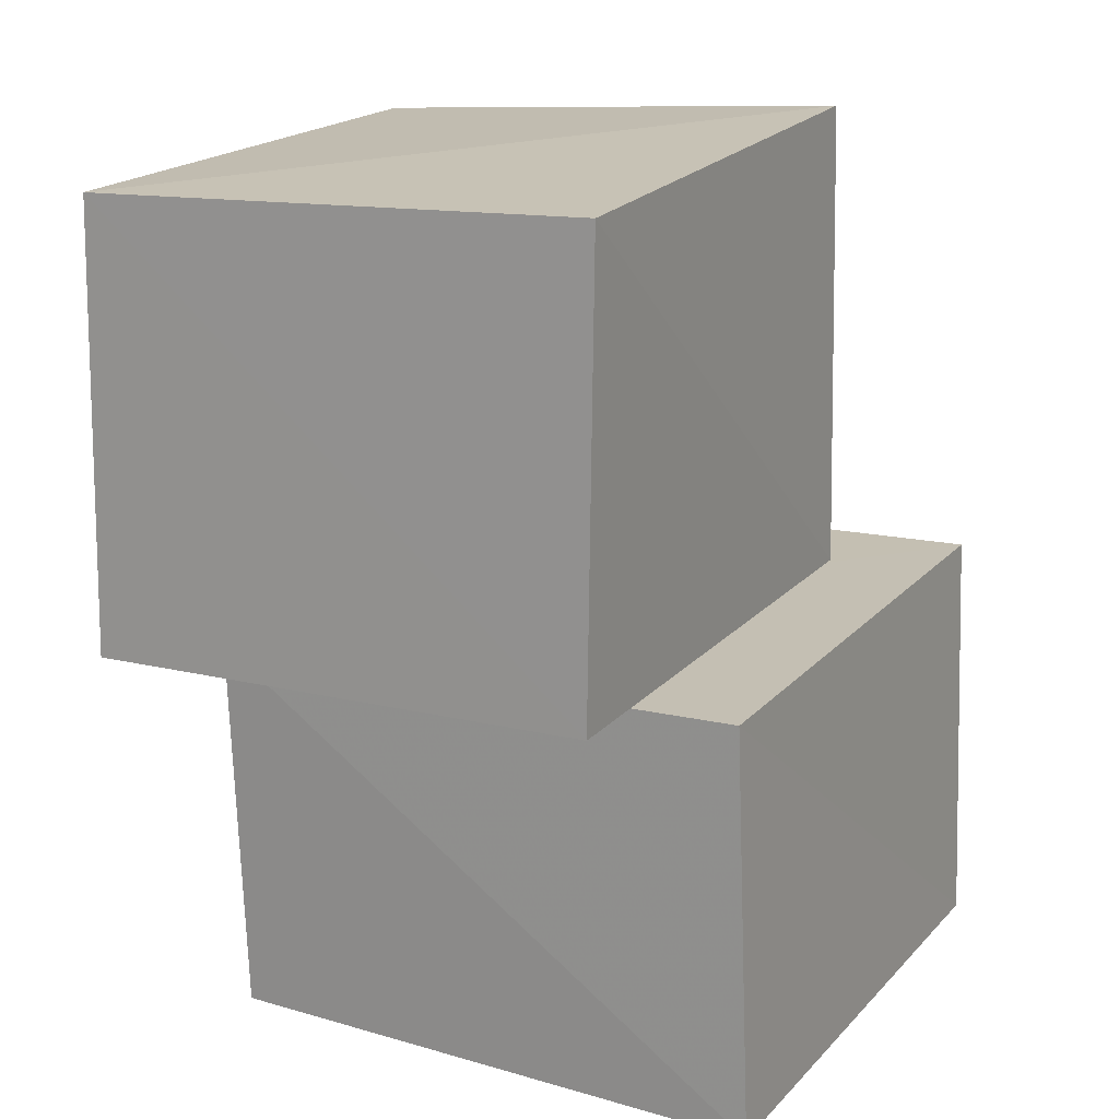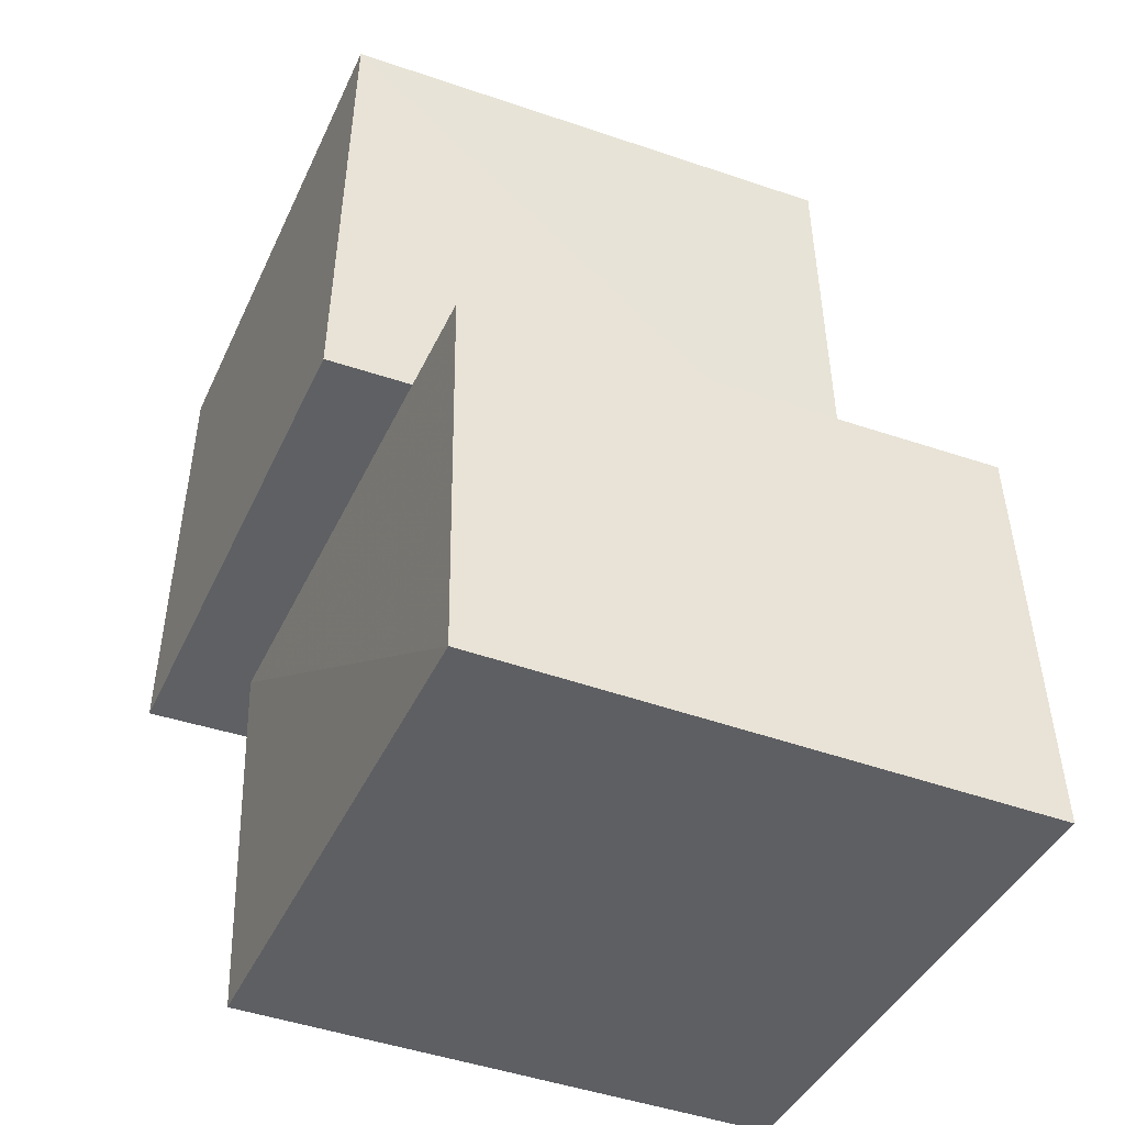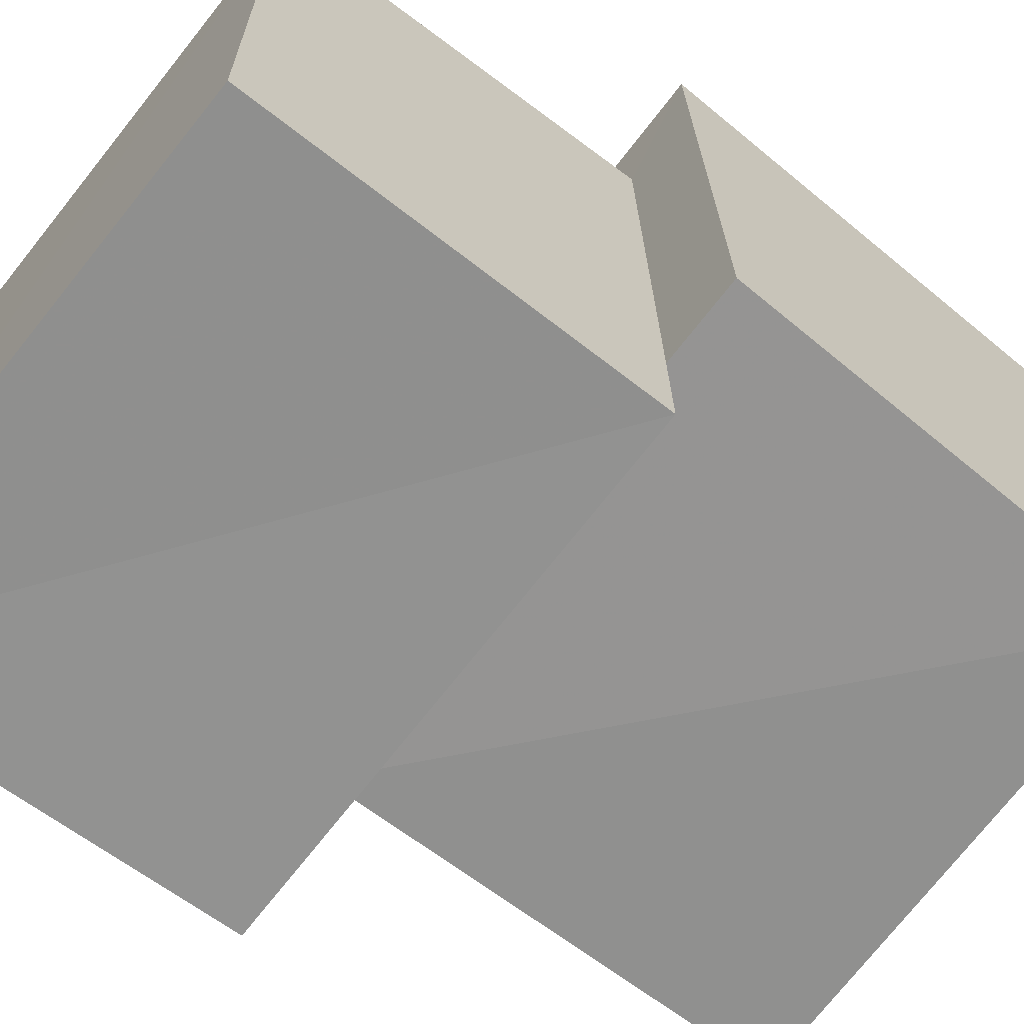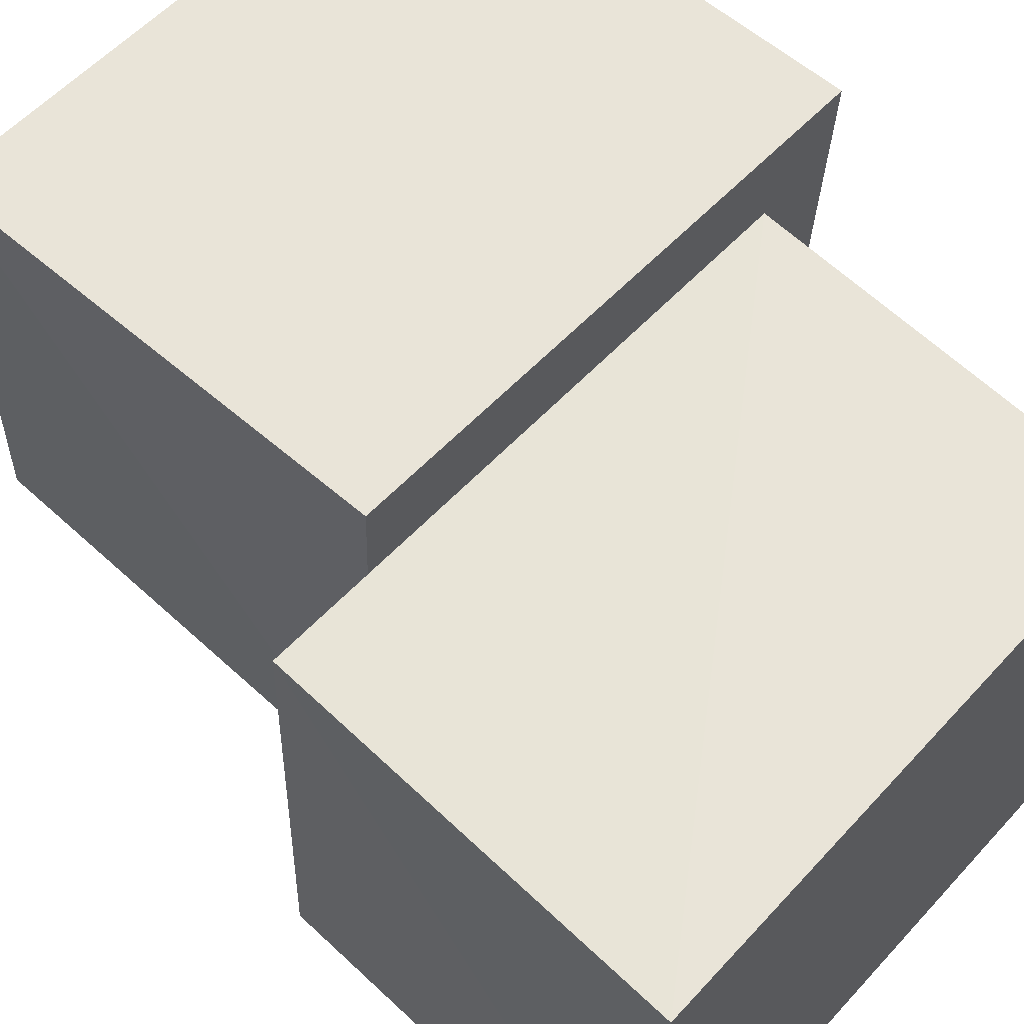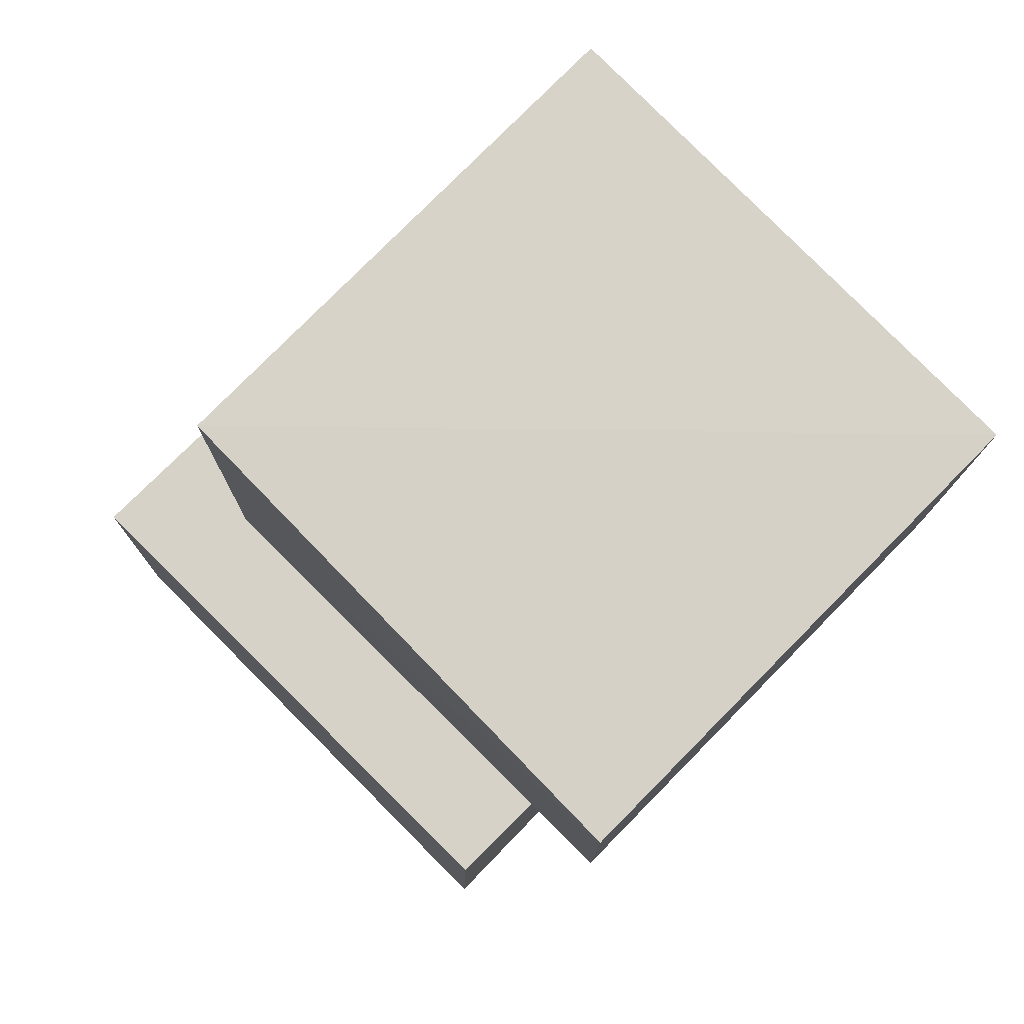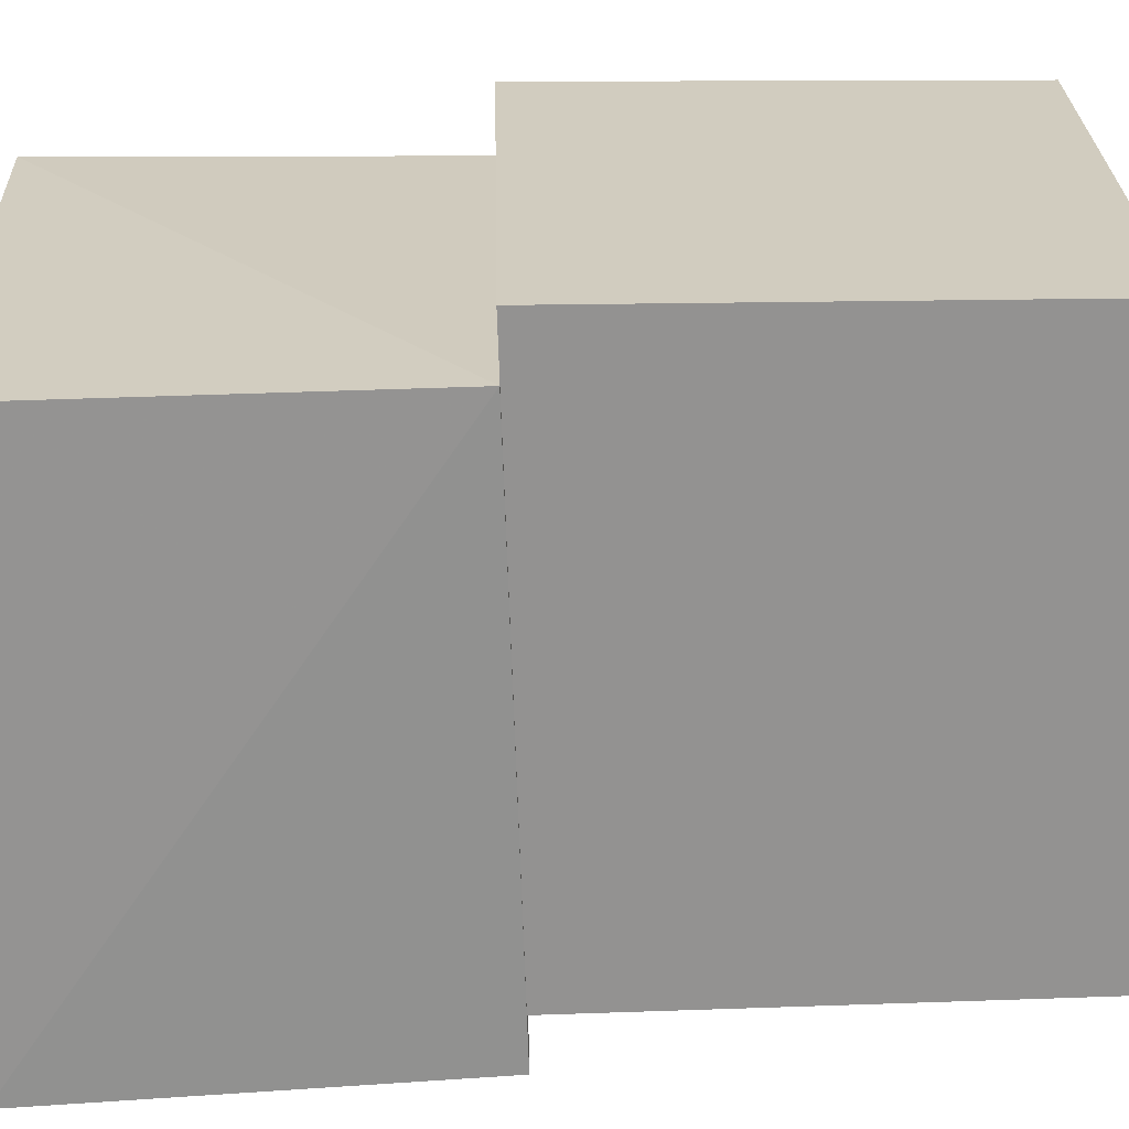
<metadata>
{"format":"obj","ext":"obj","renderer":"f3d","projection":"perspective","resolution":1024,"background":"white","views":[{"elev":17.7,"azim":119.0,"up":"+Y"},{"elev":-41.9,"azim":156.3,"up":"+Y"},{"elev":-67.0,"azim":51.4,"up":"+Z"},{"elev":61.1,"azim":-47.9,"up":"+Z"},{"elev":79.0,"azim":-45.1,"up":"+Y"},{"elev":23.8,"azim":87.3,"up":"+Z"}]}
</metadata>
<code>
v 0.05946 0.8183 0.07484
v 1.113 0.7897 0.07433
v 1.114 0.7561 1.122
v 0.06497 0.7831 1.128
v 0.07047 1.743 0.09137
v 1.096 1.68 0.07112
v 1.098 1.64 1.113
v 0.05611 1.674 1.117
v -0.159 0.002018 -0.1588
v 0.9467 0.002349 -0.1667
v 0.9363 0.001671 0.9357
v -0.1629 0.002325 0.9497
v -0.1408 0.8278 -0.1342
v 0.9447 0.7984 -0.1322
v 0.954 0.7633 0.9534
v -0.1348 0.7918 0.9484
f 1 5 6
f 1 6 2
f 1 8 5
f 3 1 2
f 3 2 7
f 4 1 3
f 4 3 7
f 4 7 8
f 4 8 1
f 5 7 6
f 5 8 7
f 7 2 6
f 9 13 14
f 9 14 10
f 9 16 13
f 11 9 10
f 11 10 15
f 12 9 11
f 12 11 15
f 12 15 16
f 12 16 9
f 13 15 14
f 13 16 15
f 15 10 14

</code>
